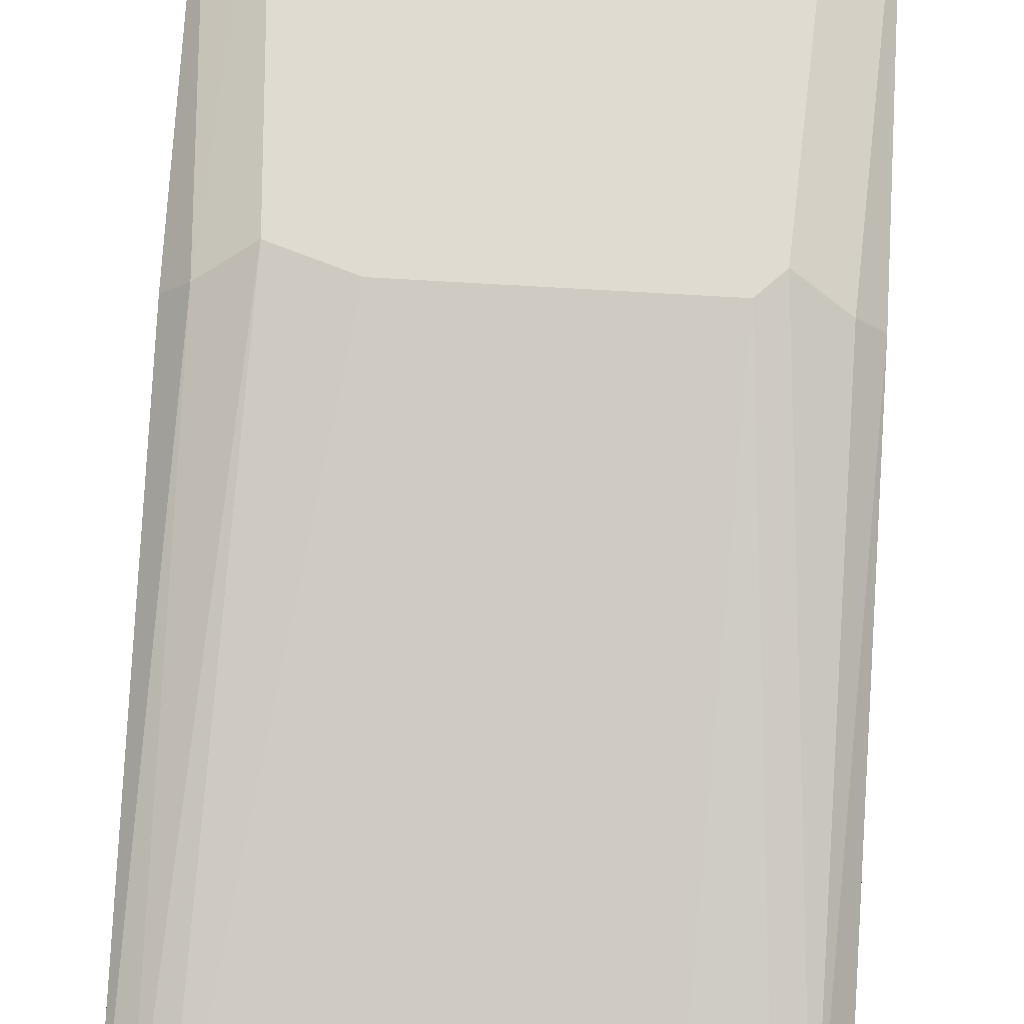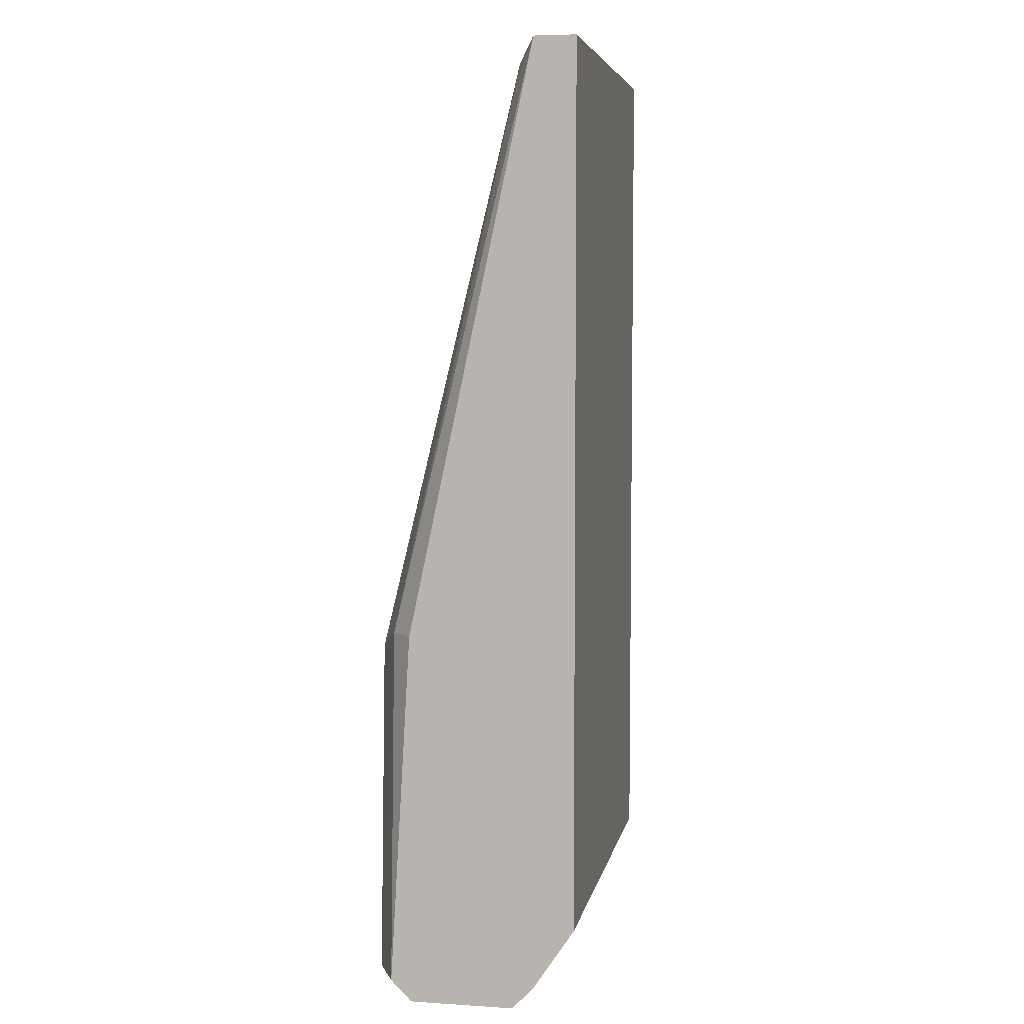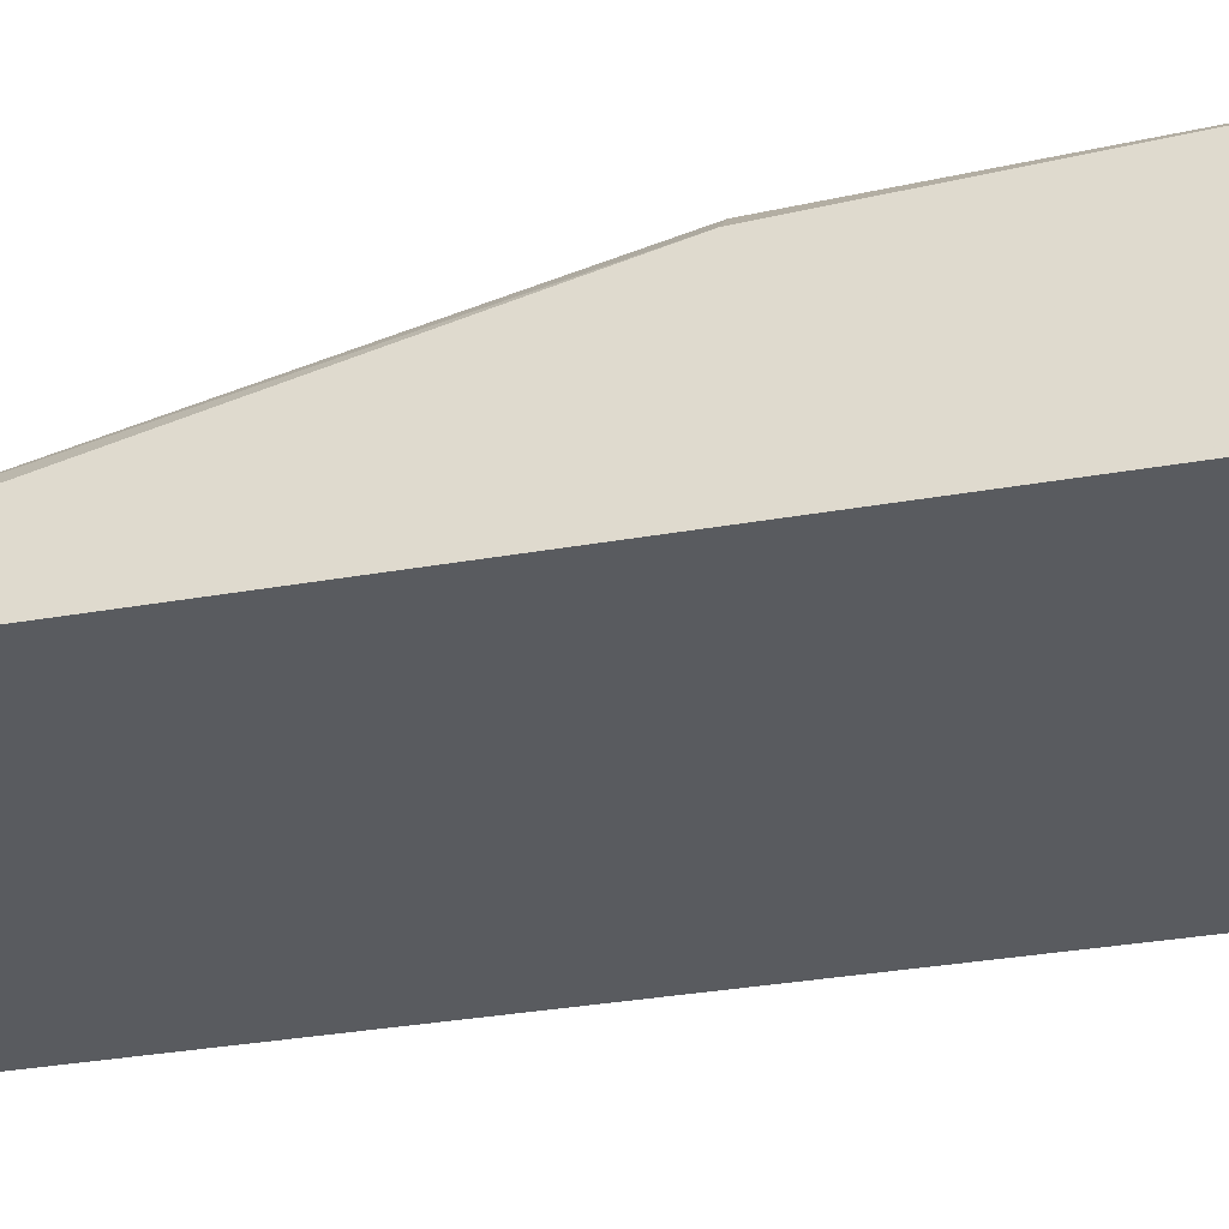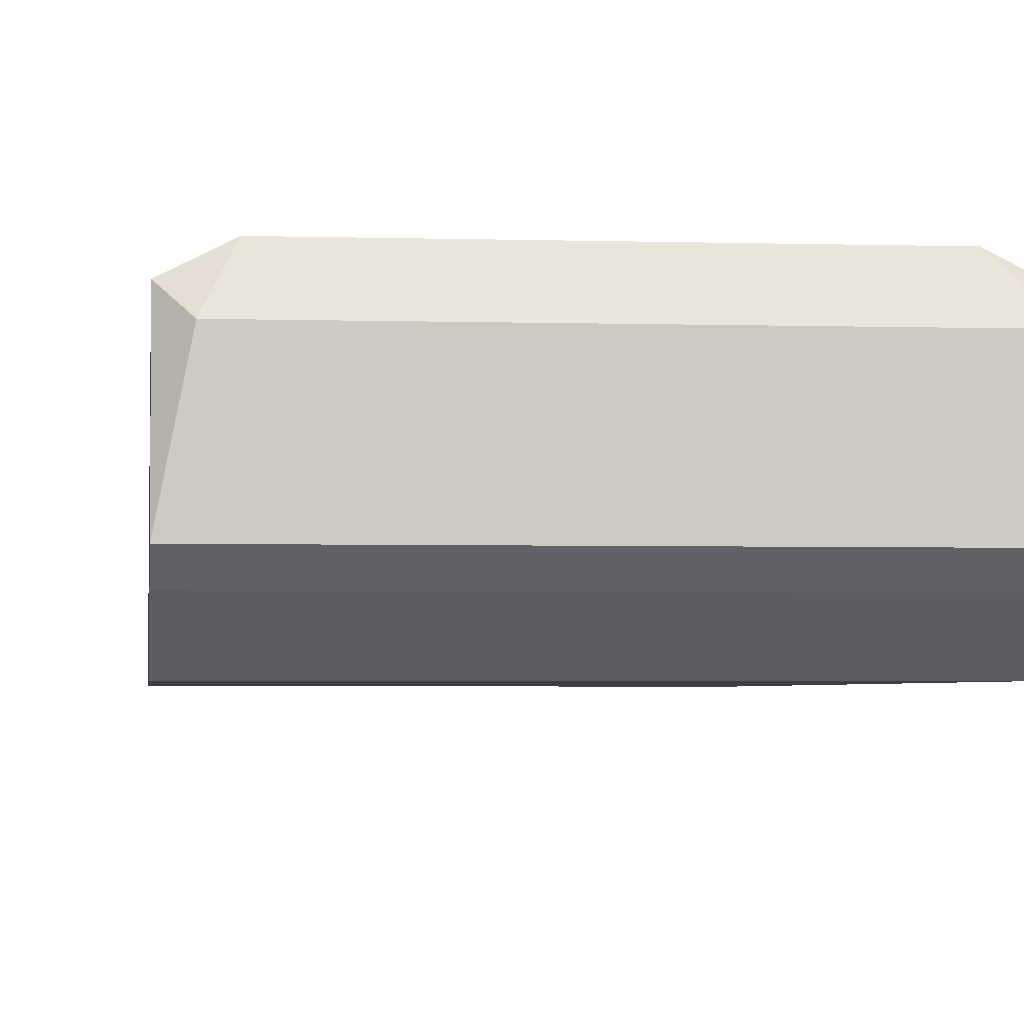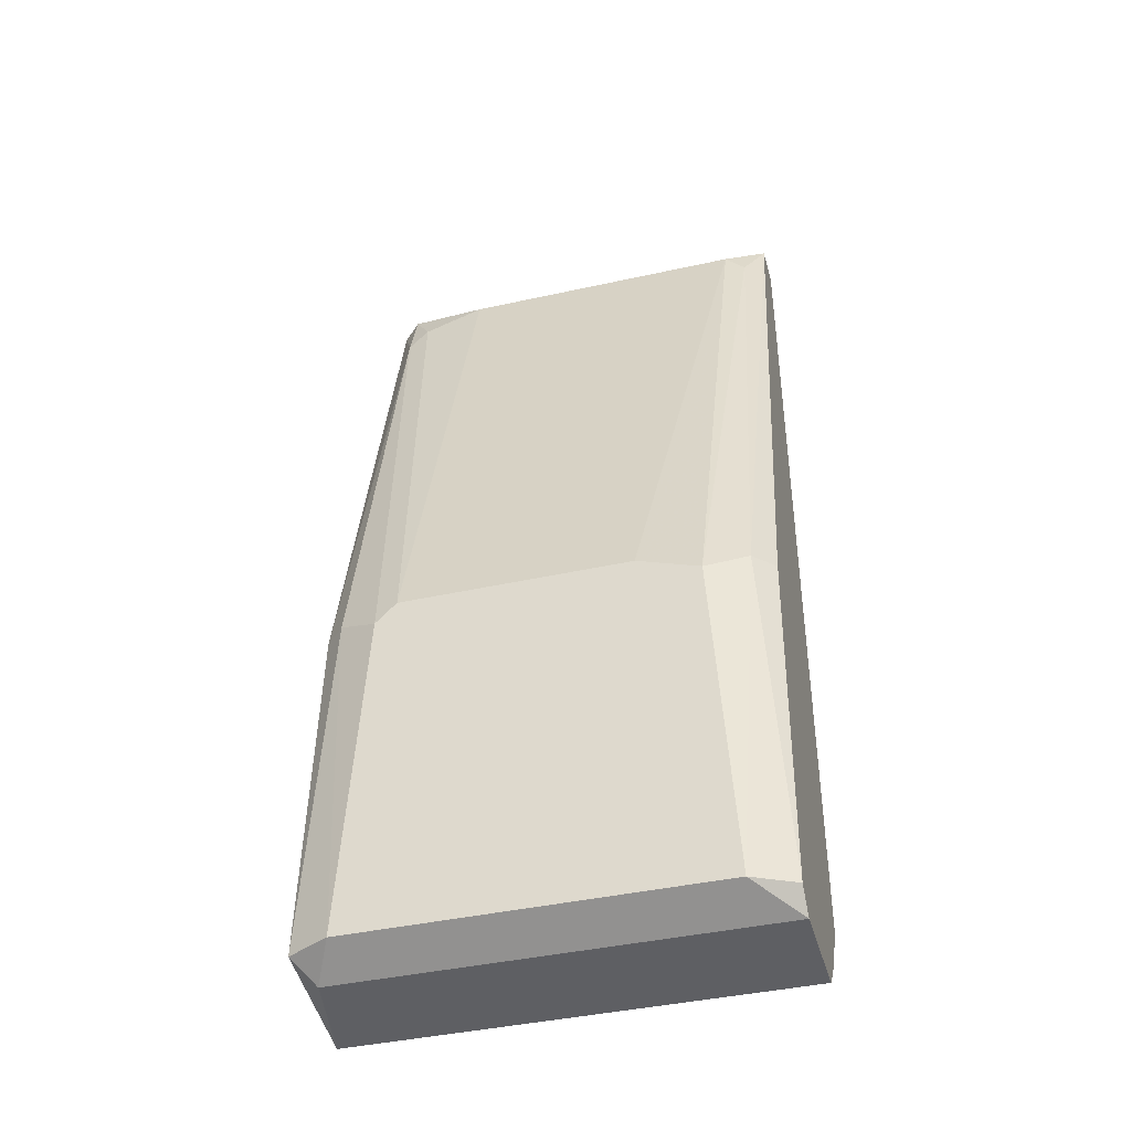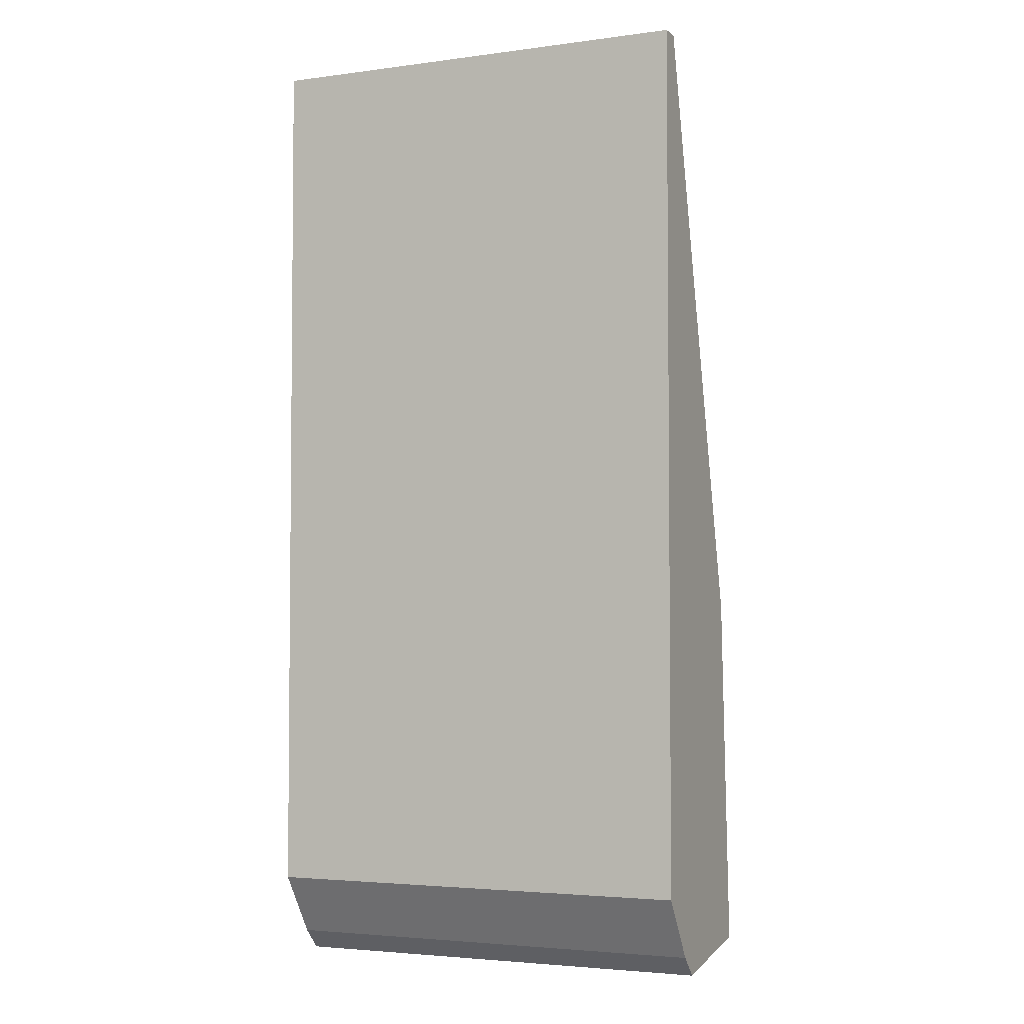
<metadata>
{"format":"obj","ext":"obj","renderer":"f3d","projection":"perspective","resolution":1024,"background":"white","views":[{"elev":70.1,"azim":3.4,"up":"+Y"},{"elev":5.8,"azim":-79.2,"up":"+Z"},{"elev":-32.4,"azim":103.9,"up":"+Y"},{"elev":-3.1,"azim":173.9,"up":"+Y"},{"elev":-41.3,"azim":-164.9,"up":"+Z"},{"elev":-3.6,"azim":24.1,"up":"+Z"}]}
</metadata>
<code>
v -0.01693 -0.009182 -0.1054
v -0.01693 -0.009182 -0.07544
v -0.01693 -0.02247 -0.02893
v -0.01693 -0.02247 -0.09871
v -0.01693 -0.007522 -0.1037
v -0.01693 -0.01749 -0.1054
v -0.01693 -0.01915 -0.02893
v -0.01693 -0.01915 -0.1037
v -0.01527 -0.007522 -0.07544
v -0.01527 -0.01749 -0.03226
v 0.01298 -0.005858 -0.07711
v -0.01361 -0.005858 -0.1037
v -0.01361 -0.01749 -0.0306
v 0.0163 -0.009182 -0.1054
v 0.0163 -0.007522 -0.07544
v 0.0163 -0.01749 -0.03392
v 0.0163 -0.01915 -0.02893
v -0.01194 -0.005858 -0.07711
v 0.01132 -0.005858 -0.07544
v 0.009653 -0.01749 -0.0306
v 0.01464 -0.005858 -0.1037
v 0.01464 -0.01749 -0.03226
v 0.01796 -0.009182 -0.07544
v 0.01796 -0.02247 -0.02893
v 0.01796 -0.02247 -0.09871
v 0.01796 -0.02081 -0.02893
v 0.01796 -0.007522 -0.1037
v 0.01796 -0.01749 -0.1054
v 0.01796 -0.01915 -0.1037
v -0.006956 -0.005858 -0.07544
f 9 7 10
f 26 17 3
f 3 4 25
f 4 3 5
f 26 25 27
f 4 5 6
f 26 3 24
f 3 25 24
f 25 26 24
f 18 11 12
f 5 3 2
f 27 25 28
f 14 27 28
f 6 14 28
f 26 27 23
f 13 17 20
f 27 14 21
f 12 11 21
f 14 12 21
f 11 18 19
f 13 20 19
f 3 17 7
f 17 13 7
f 2 3 7
f 14 6 1
f 6 5 1
f 5 12 1
f 12 14 1
f 18 13 30
f 19 18 30
f 13 19 30
f 17 26 16
f 26 23 16
f 18 12 9
f 12 5 9
f 5 2 9
f 2 7 9
f 23 27 15
f 27 21 15
f 21 11 15
f 16 23 15
f 11 16 15
f 25 4 8
f 4 6 8
f 6 28 8
f 8 28 29
f 28 25 29
f 25 8 29
f 20 17 22
f 11 19 22
f 19 20 22
f 17 16 22
f 16 11 22
f 13 18 10
f 7 13 10
f 18 9 10

</code>
